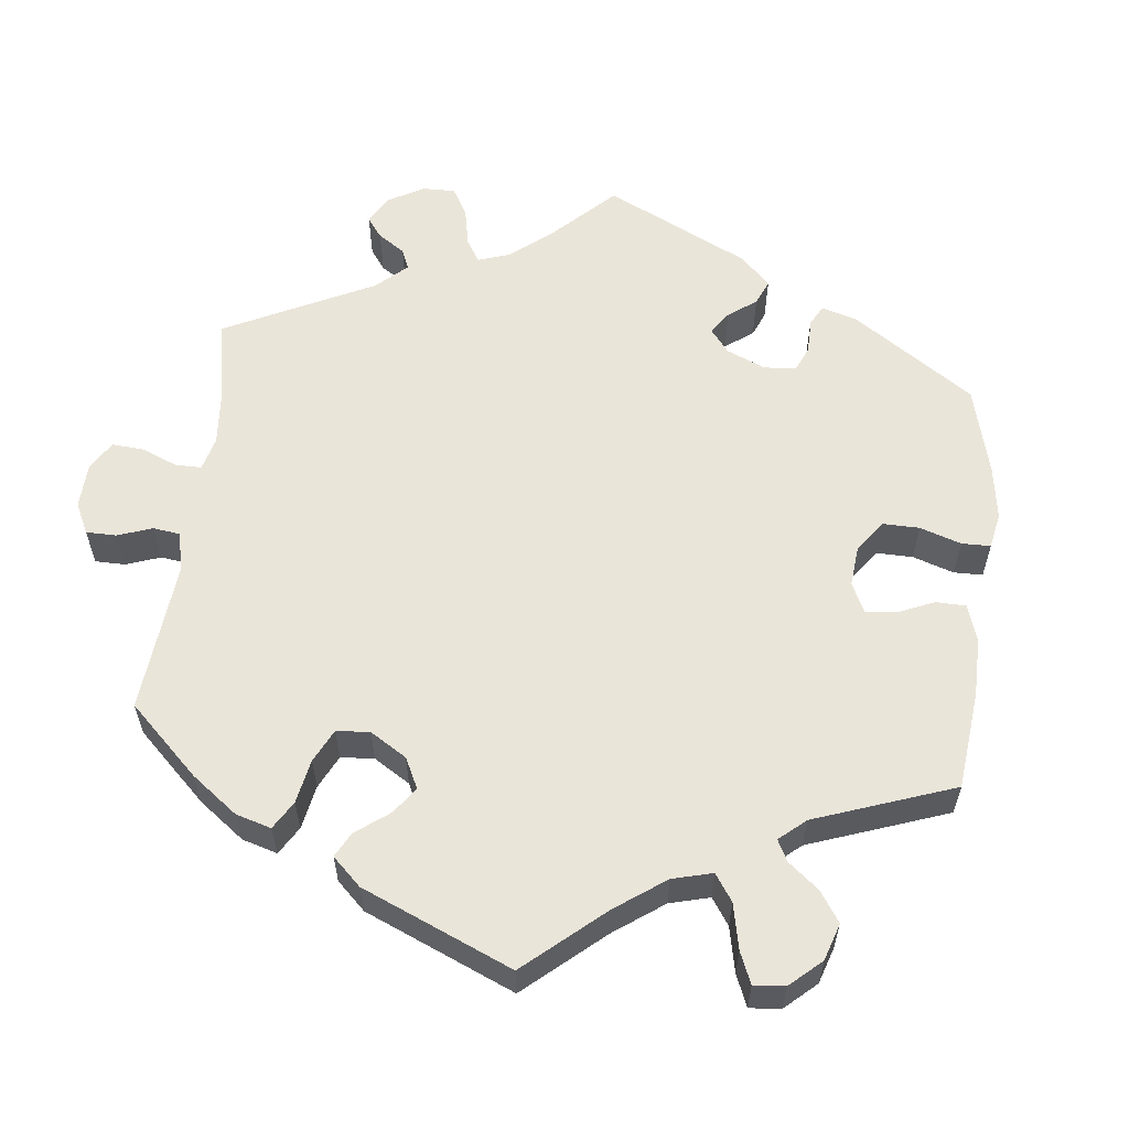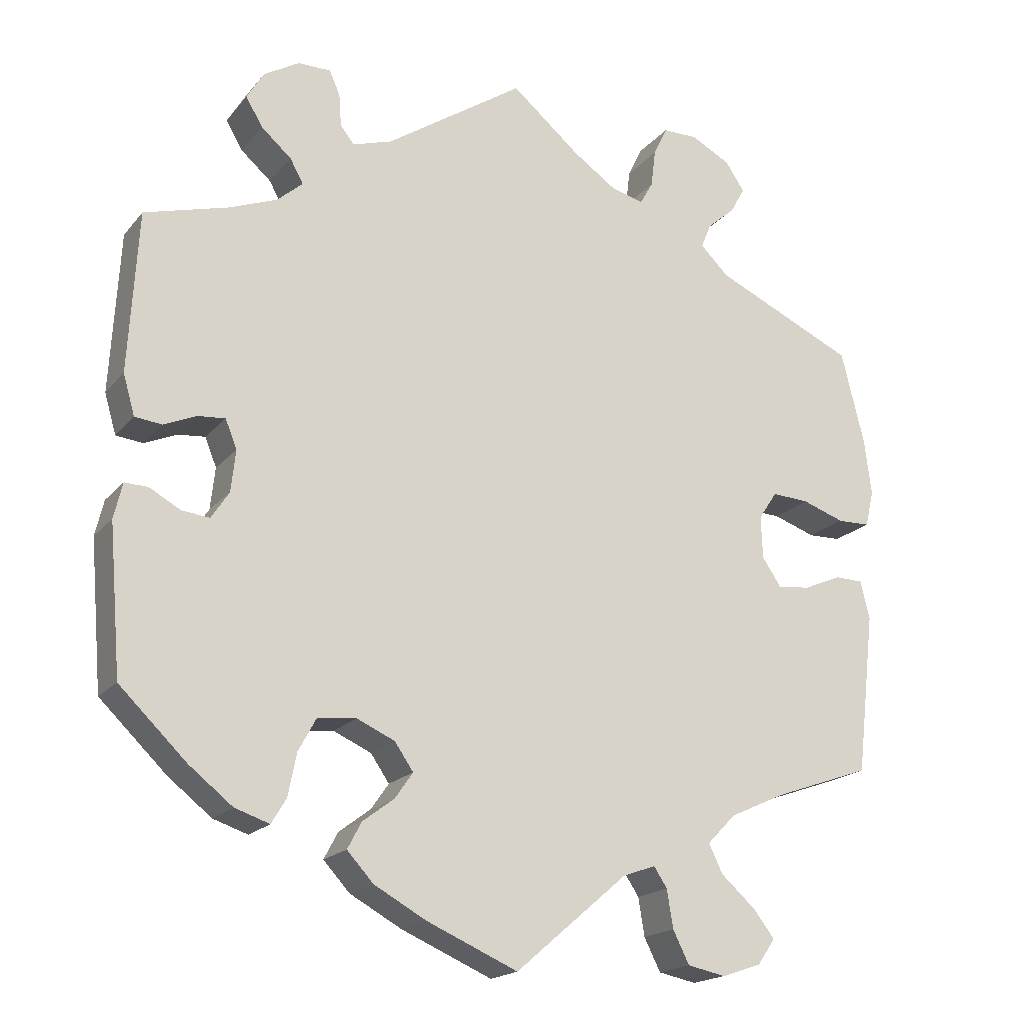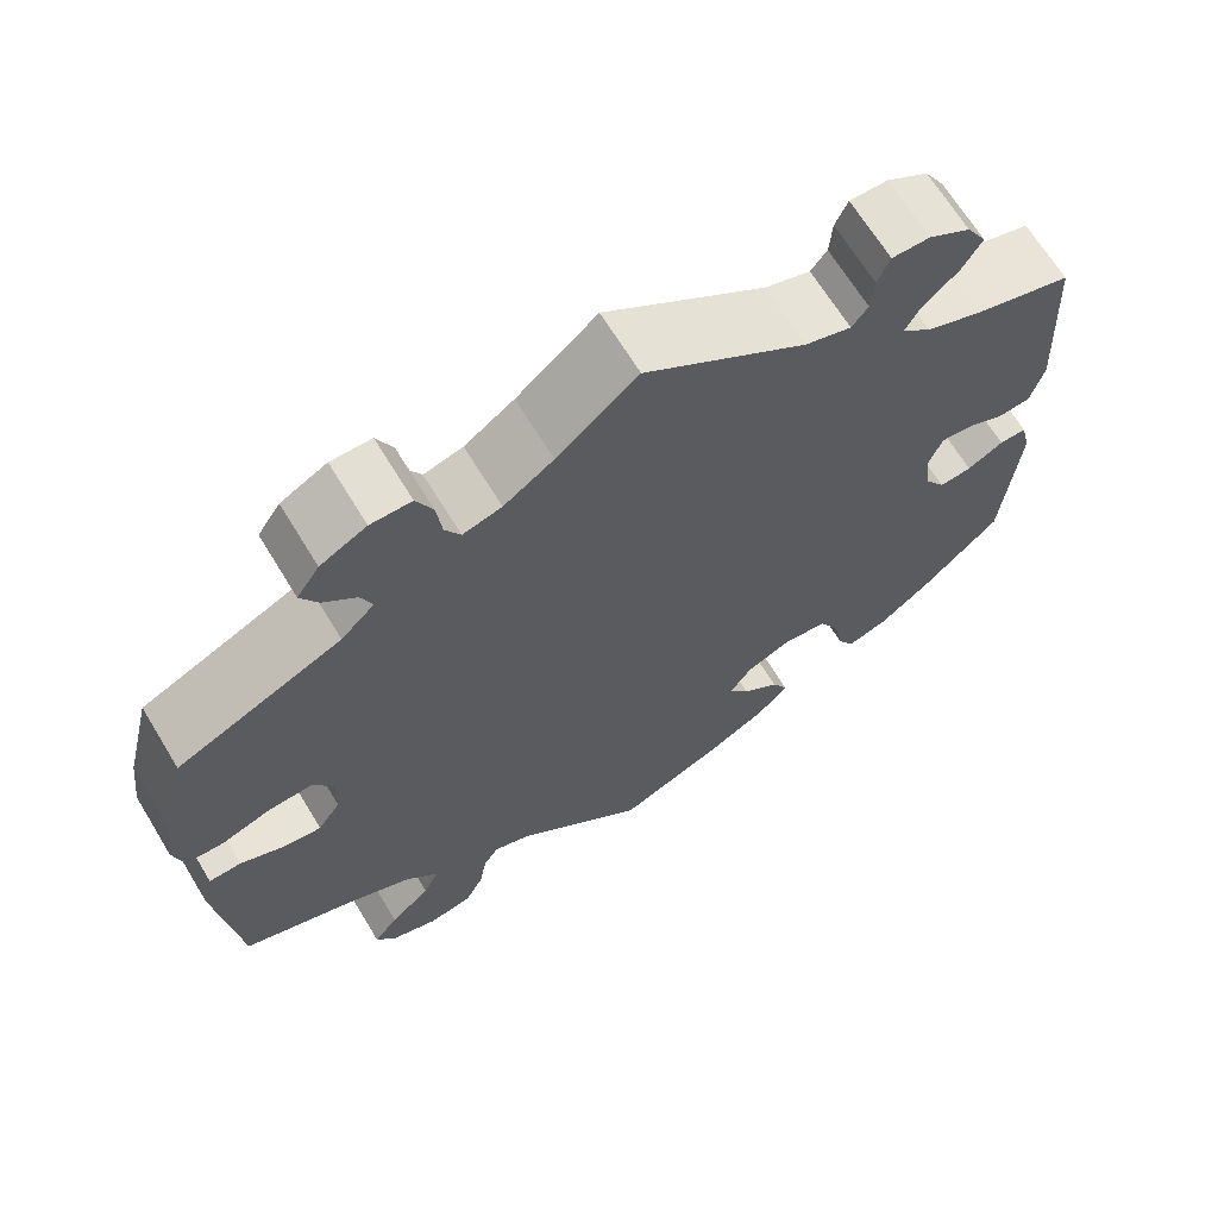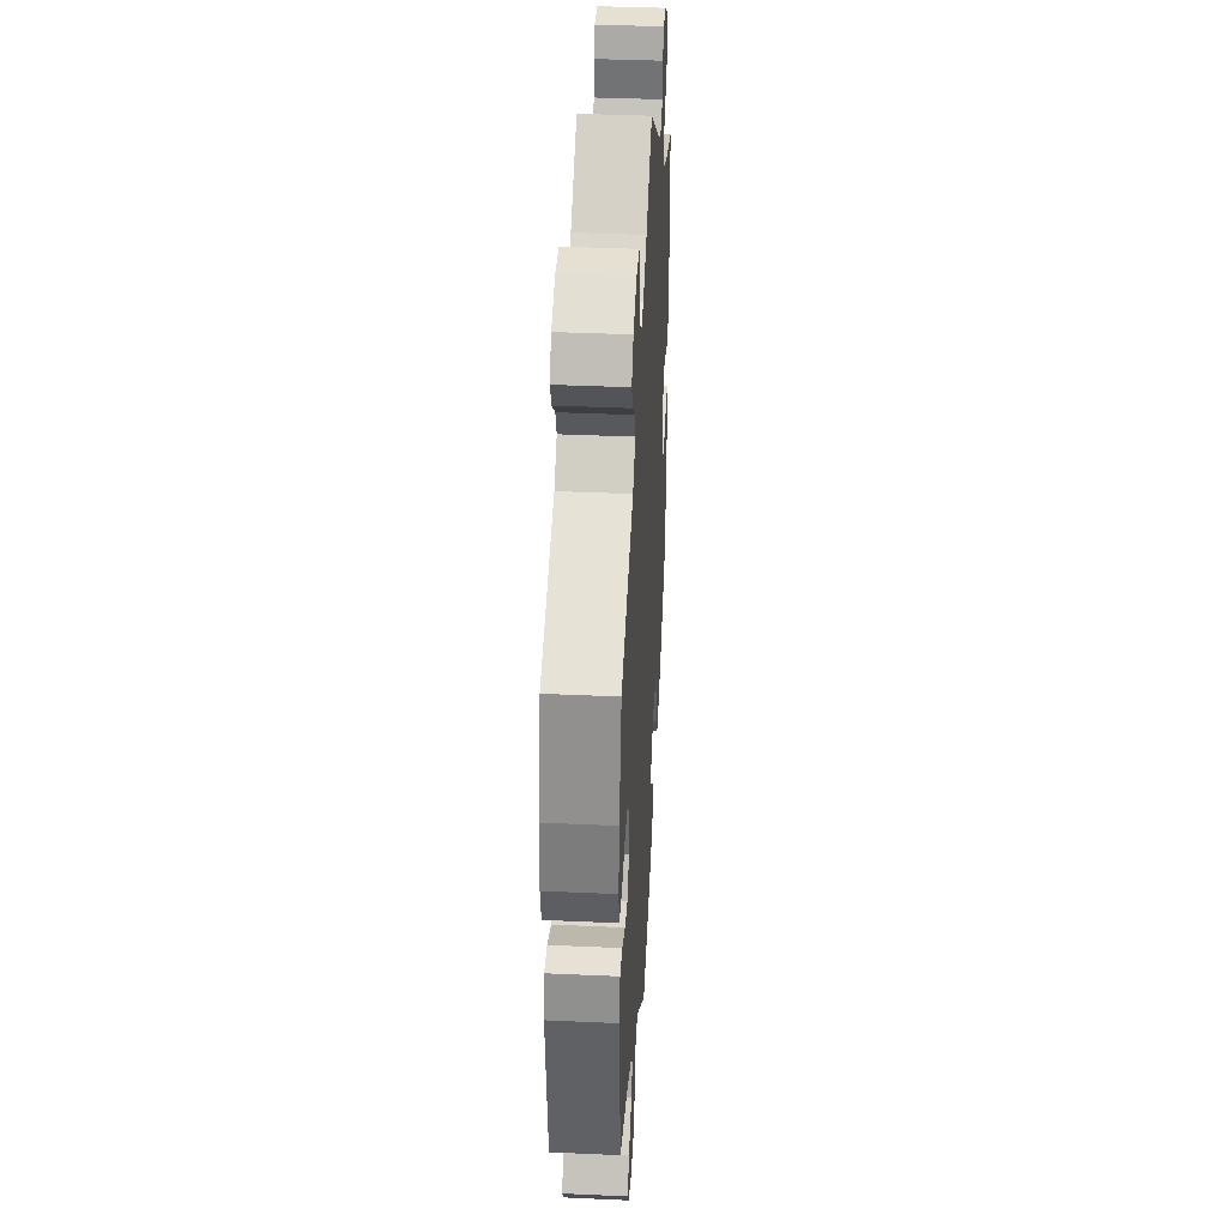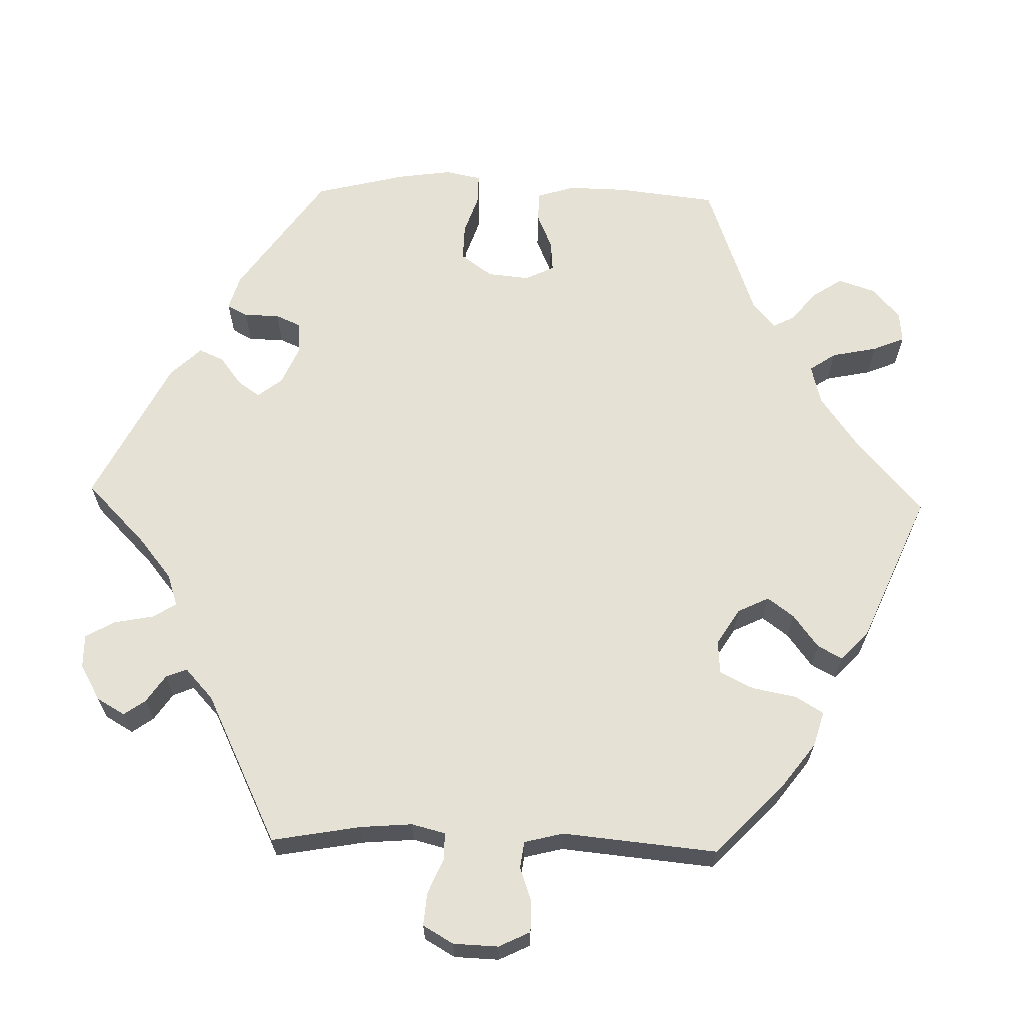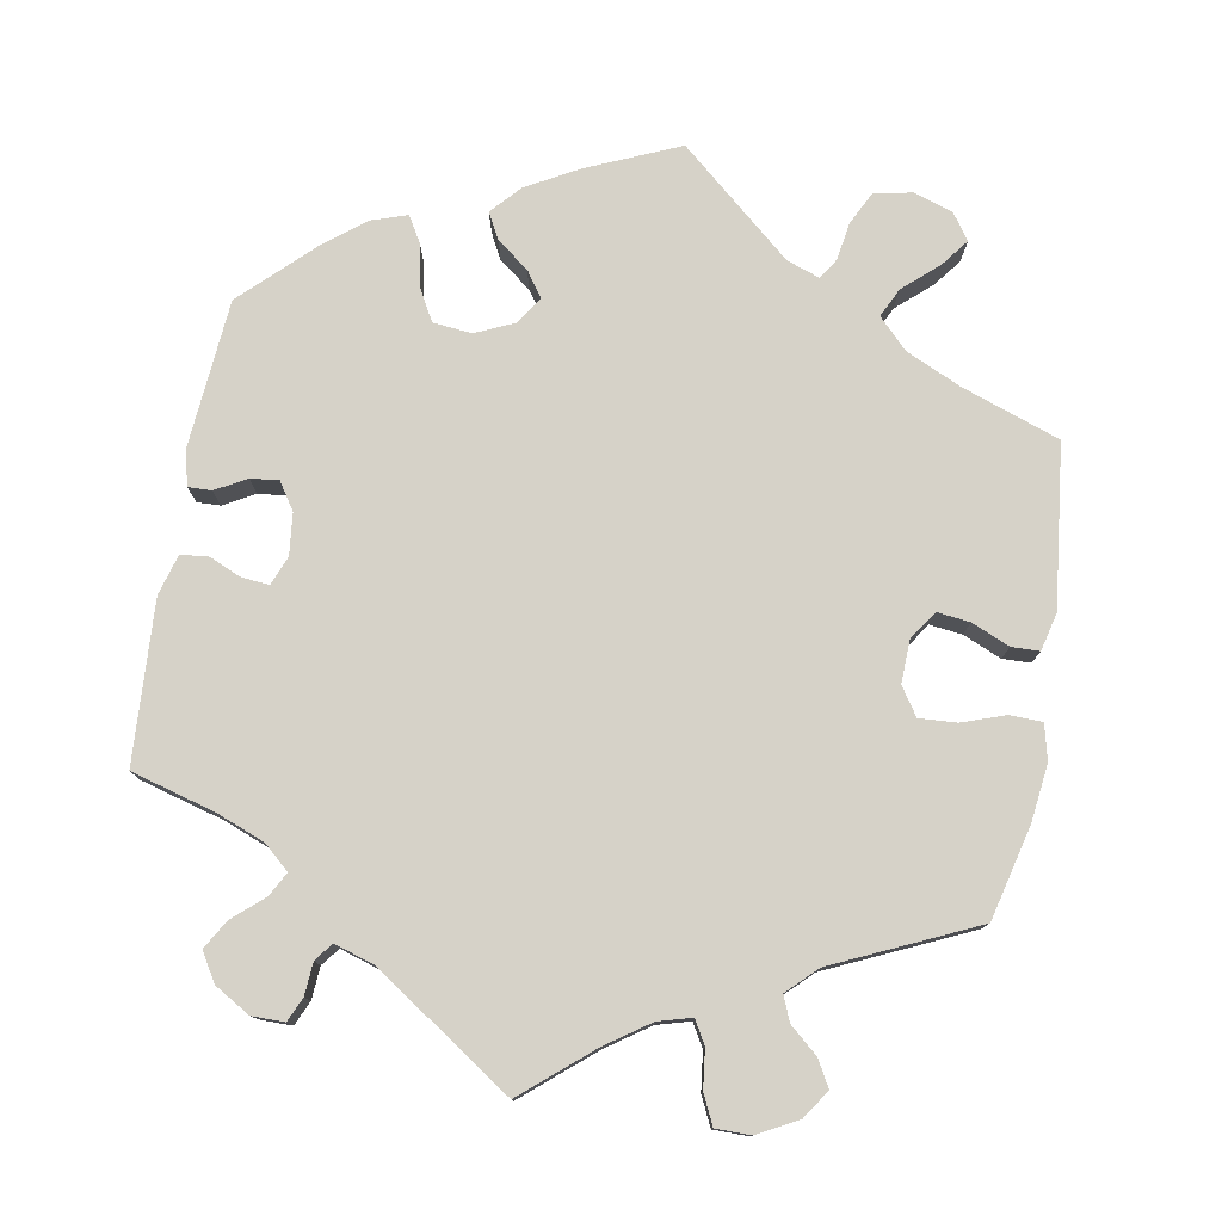
<metadata>
{"format":"obj","ext":"obj","renderer":"f3d","projection":"perspective","resolution":1024,"background":"white","views":[{"elev":58.2,"azim":126.2,"up":"+Y"},{"elev":-18.6,"azim":-26.8,"up":"+Z"},{"elev":66.9,"azim":148.7,"up":"+Z"},{"elev":37.8,"azim":93.3,"up":"+Z"},{"elev":64.7,"azim":31.5,"up":"+Y"},{"elev":77.6,"azim":10.0,"up":"+Y"}]}
</metadata>
<code>
v -0.117 0.07 -0.527
v -0.184 0.07 -0.49
v -0.218 0.07 -0.453
v -0.2 0.07 -0.419
v -0.159 0.07 -0.388
v -0.136 0.07 -0.355
v -0.16 0.07 -0.32
v -0.209 0.07 -0.298
v -0.259 0.07 -0.303
v -0.282 0.07 -0.345
v -0.293 0.07 -0.4
v -0.312 0.07 -0.432
v -0.357 0.07 -0.417
v -0.413 0.07 -0.373
v -0.5 0.07 -0.289
v -0.516 0.07 -0.099
v -0.505 0.07 -0.053
v -0.475 0.07 -0.054
v -0.435 0.07 -0.076
v -0.399 0.07 -0.08
v -0.376 0.07 -0.045
v -0.37 0.07 0.009
v -0.385 0.07 0.046
v -0.42 0.07 0.043
v -0.462 0.07 0.025
v -0.497 0.07 0.029
v -0.512 0.07 0.081
v -0.5 0.07 0.289
v -0.392 0.07 0.319
v -0.33 0.07 0.343
v -0.297 0.07 0.372
v -0.314 0.07 0.403
v -0.353 0.07 0.437
v -0.375 0.07 0.474
v -0.353 0.07 0.511
v -0.307 0.07 0.538
v -0.265 0.07 0.538
v -0.251 0.07 0.507
v -0.248 0.07 0.465
v -0.23 0.07 0.442
v -0.179 0.07 0.458
v 0 0.07 0.578
v 0.089 0.07 0.503
v 0.144 0.07 0.465
v 0.187 0.07 0.453
v 0.204 0.07 0.483
v 0.21 0.07 0.532
v 0.228 0.07 0.57
v 0.273 0.07 0.57
v 0.324 0.07 0.543
v 0.349 0.07 0.506
v 0.33 0.07 0.472
v 0.294 0.07 0.441
v 0.281 0.07 0.409
v 0.318 0.07 0.373
v 0.5 0.07 0.29
v 0.53 0.07 0.169
v 0.539 0.07 0.096
v 0.528 0.07 0.05
v 0.486 0.07 0.049
v 0.431 0.07 0.068
v 0.383 0.07 0.071
v 0.359 0.07 0.035
v 0.361 0.07 -0.02
v 0.386 0.07 -0.057
v 0.428 0.07 -0.052
v 0.477 0.07 -0.031
v 0.513 0.07 -0.032
v 0.525 0.07 -0.081
v 0.501 0.07 -0.289
v 0.376 0.07 -0.333
v 0.304 0.07 -0.366
v 0.267 0.07 -0.404
v 0.285 0.07 -0.441
v 0.33 0.07 -0.481
v 0.357 0.07 -0.516
v 0.334 0.07 -0.549
v 0.283 0.07 -0.566
v 0.234 0.07 -0.556
v 0.213 0.07 -0.514
v 0.205 0.07 -0.465
v 0.188 0.07 -0.439
v 0.146 0.07 -0.454
v 0.001 0.07 -0.578
v -0.117 0 -0.527
v -0.184 0 -0.49
v -0.218 0 -0.453
v -0.2 0 -0.419
v -0.159 0 -0.388
v -0.136 0 -0.355
v -0.16 0 -0.32
v -0.209 0 -0.298
v -0.259 0 -0.303
v -0.282 0 -0.345
v -0.293 0 -0.4
v -0.312 0 -0.432
v -0.357 0 -0.417
v -0.413 0 -0.373
v -0.5 0 -0.289
v -0.516 0 -0.099
v -0.505 0 -0.053
v -0.475 0 -0.054
v -0.435 0 -0.076
v -0.399 0 -0.08
v -0.376 0 -0.045
v -0.37 0 0.009
v -0.385 0 0.046
v -0.42 0 0.043
v -0.462 0 0.025
v -0.497 0 0.029
v -0.512 0 0.081
v -0.5 0 0.289
v -0.392 0 0.319
v -0.33 0 0.343
v -0.297 0 0.372
v -0.314 0 0.403
v -0.353 0 0.437
v -0.375 0 0.474
v -0.353 0 0.511
v -0.307 0 0.538
v -0.265 0 0.538
v -0.251 0 0.507
v -0.248 0 0.465
v -0.23 0 0.442
v -0.179 0 0.458
v 0 0 0.578
v 0.089 0 0.503
v 0.144 0 0.465
v 0.187 0 0.453
v 0.204 0 0.483
v 0.21 0 0.532
v 0.228 0 0.57
v 0.273 0 0.57
v 0.324 0 0.543
v 0.349 0 0.506
v 0.33 0 0.472
v 0.294 0 0.441
v 0.281 0 0.409
v 0.318 0 0.373
v 0.5 0 0.29
v 0.53 0 0.169
v 0.539 0 0.096
v 0.528 0 0.05
v 0.486 0 0.049
v 0.431 0 0.068
v 0.383 0 0.071
v 0.359 0 0.035
v 0.361 0 -0.02
v 0.386 0 -0.057
v 0.428 0 -0.052
v 0.477 0 -0.031
v 0.513 0 -0.032
v 0.525 0 -0.081
v 0.501 0 -0.289
v 0.376 0 -0.333
v 0.304 0 -0.366
v 0.267 0 -0.404
v 0.285 0 -0.441
v 0.33 0 -0.481
v 0.357 0 -0.516
v 0.334 0 -0.549
v 0.283 0 -0.566
v 0.234 0 -0.556
v 0.213 0 -0.514
v 0.205 0 -0.465
v 0.188 0 -0.439
v 0.146 0 -0.454
v 0.001 0 -0.578
f 83 84 1 2
f 82 83 2 3
f 78 79 80 81
f 78 81 82
f 77 78 82
f 74 75 76 77
f 73 74 77 82
f 72 73 82 3
f 68 69 70 71
f 66 67 68 71
f 65 66 71 72
f 64 65 72 3
f 58 59 60 61
f 58 61 62
f 55 56 57 58
f 54 55 58 62
f 50 51 52 53
f 50 53 54
f 49 50 54
f 46 47 48 49
f 45 46 49 54
f 44 45 54 62
f 41 42 43
f 40 41 43 44
f 36 37 38 39
f 36 39 40
f 35 36 40
f 32 33 34 35
f 31 32 35 40
f 26 27 28 29
f 24 25 26 29
f 23 24 29 30
f 22 23 30 31
f 16 17 18 19
f 16 19 20
f 15 16 20
f 14 15 20 21
f 10 11 12 13
f 9 10 13 14
f 64 3 4 5
f 63 64 5 6
f 21 22 31 40
f 9 14 21 40
f 8 9 40 44
f 7 8 44 62
f 6 7 62 63
f 86 85 168 167
f 87 86 167 166
f 165 164 163 162
f 166 165 162
f 166 162 161
f 161 160 159 158
f 166 161 158 157
f 87 166 157 156
f 155 154 153 152
f 155 152 151 150
f 156 155 150 149
f 87 156 149 148
f 145 144 143 142
f 146 145 142
f 142 141 140 139
f 146 142 139 138
f 137 136 135 134
f 138 137 134
f 138 134 133
f 133 132 131 130
f 138 133 130 129
f 146 138 129 128
f 127 126 125
f 128 127 125 124
f 123 122 121 120
f 124 123 120
f 124 120 119
f 119 118 117 116
f 124 119 116 115
f 113 112 111 110
f 113 110 109 108
f 114 113 108 107
f 115 114 107 106
f 103 102 101 100
f 104 103 100
f 104 100 99
f 105 104 99 98
f 97 96 95 94
f 98 97 94 93
f 89 88 87 148
f 90 89 148 147
f 124 115 106 105
f 124 105 98 93
f 128 124 93 92
f 146 128 92 91
f 147 146 91 90
f 1 85 86 2
f 2 86 87 3
f 3 87 88 4
f 4 88 89 5
f 5 89 90 6
f 6 90 91 7
f 7 91 92 8
f 8 92 93 9
f 9 93 94 10
f 10 94 95 11
f 11 95 96 12
f 12 96 97 13
f 13 97 98 14
f 14 98 99 15
f 15 99 100 16
f 16 100 101 17
f 17 101 102 18
f 18 102 103 19
f 19 103 104 20
f 20 104 105 21
f 21 105 106 22
f 22 106 107 23
f 23 107 108 24
f 24 108 109 25
f 25 109 110 26
f 26 110 111 27
f 27 111 112 28
f 28 112 113 29
f 29 113 114 30
f 30 114 115 31
f 31 115 116 32
f 32 116 117 33
f 33 117 118 34
f 34 118 119 35
f 35 119 120 36
f 36 120 121 37
f 37 121 122 38
f 38 122 123 39
f 39 123 124 40
f 40 124 125 41
f 41 125 126 42
f 42 126 127 43
f 43 127 128 44
f 44 128 129 45
f 45 129 130 46
f 46 130 131 47
f 47 131 132 48
f 48 132 133 49
f 49 133 134 50
f 50 134 135 51
f 51 135 136 52
f 52 136 137 53
f 53 137 138 54
f 54 138 139 55
f 55 139 140 56
f 56 140 141 57
f 57 141 142 58
f 58 142 143 59
f 59 143 144 60
f 60 144 145 61
f 61 145 146 62
f 62 146 147 63
f 63 147 148 64
f 64 148 149 65
f 65 149 150 66
f 66 150 151 67
f 67 151 152 68
f 68 152 153 69
f 69 153 154 70
f 70 154 155 71
f 71 155 156 72
f 72 156 157 73
f 73 157 158 74
f 74 158 159 75
f 75 159 160 76
f 76 160 161 77
f 77 161 162 78
f 78 162 163 79
f 79 163 164 80
f 80 164 165 81
f 81 165 166 82
f 82 166 167 83
f 83 167 168 84
f 84 168 85 1

</code>
